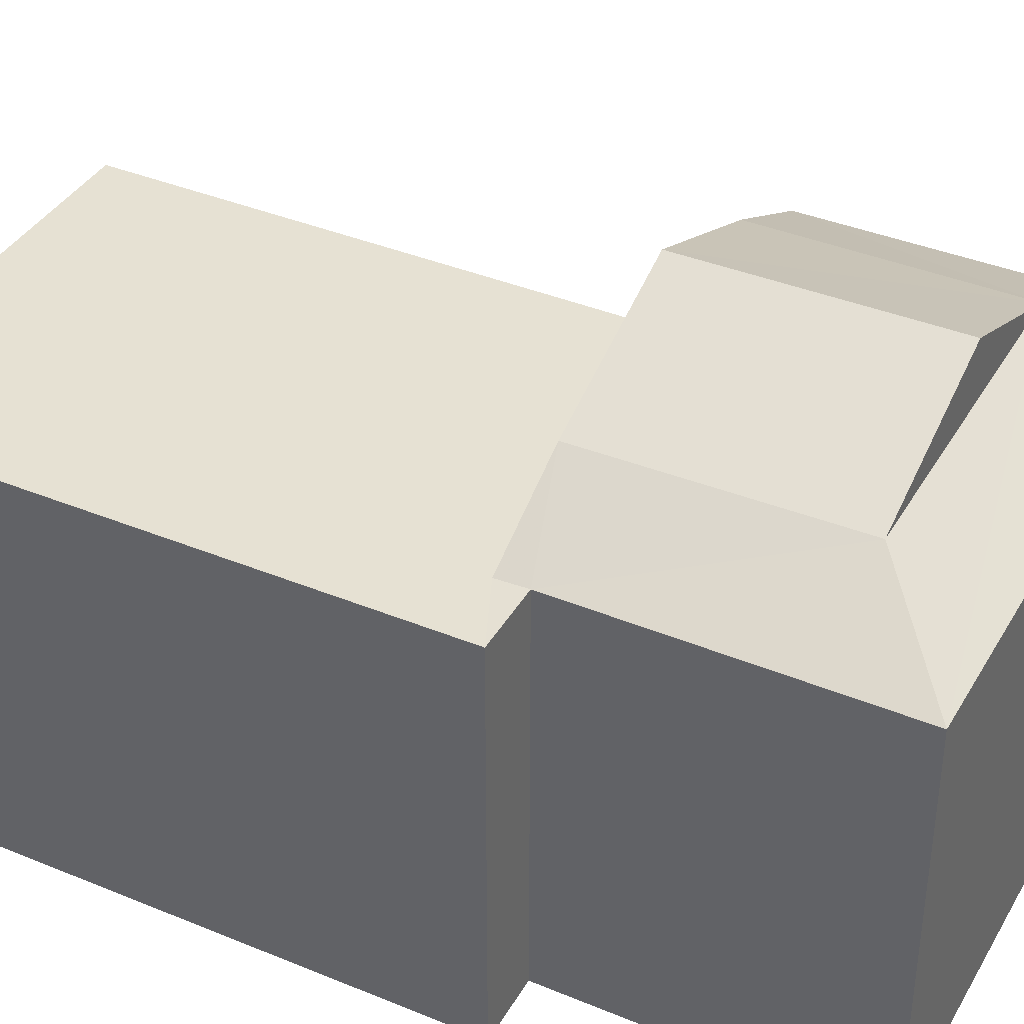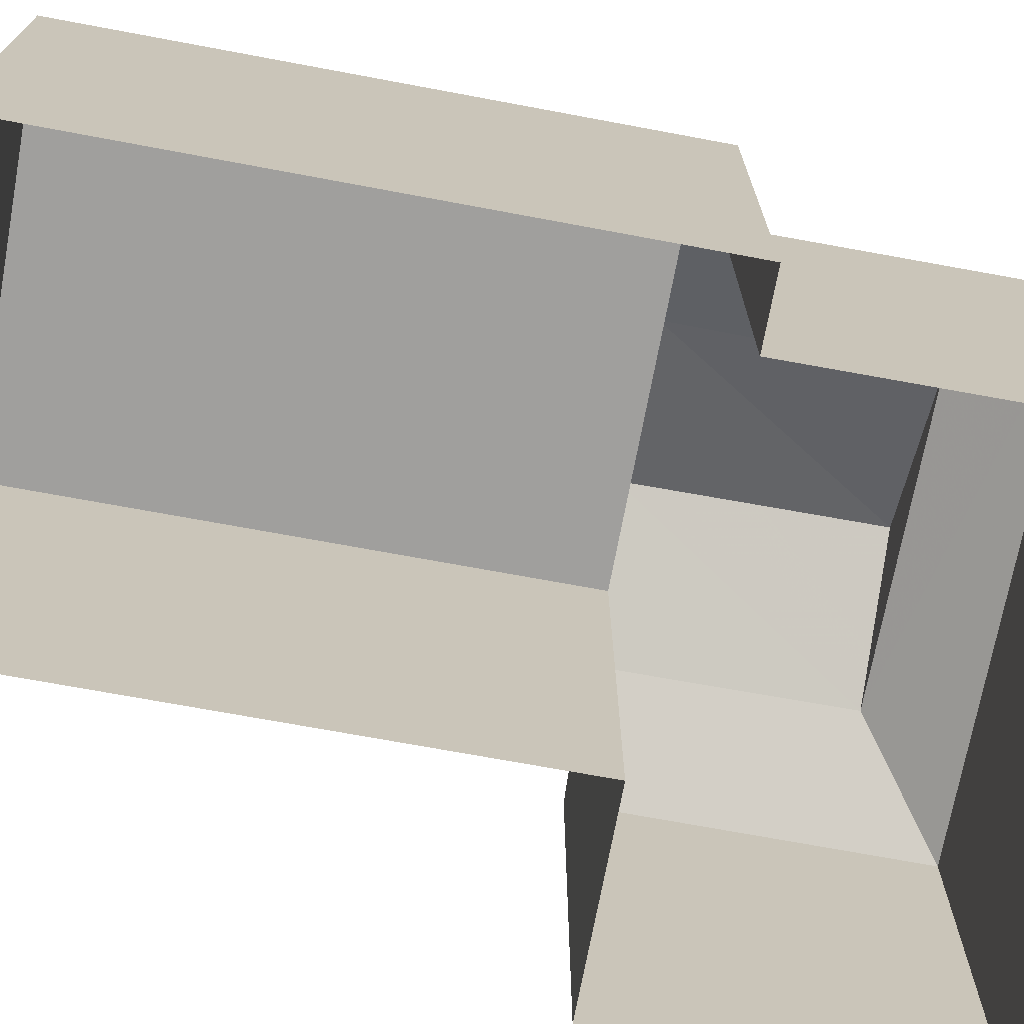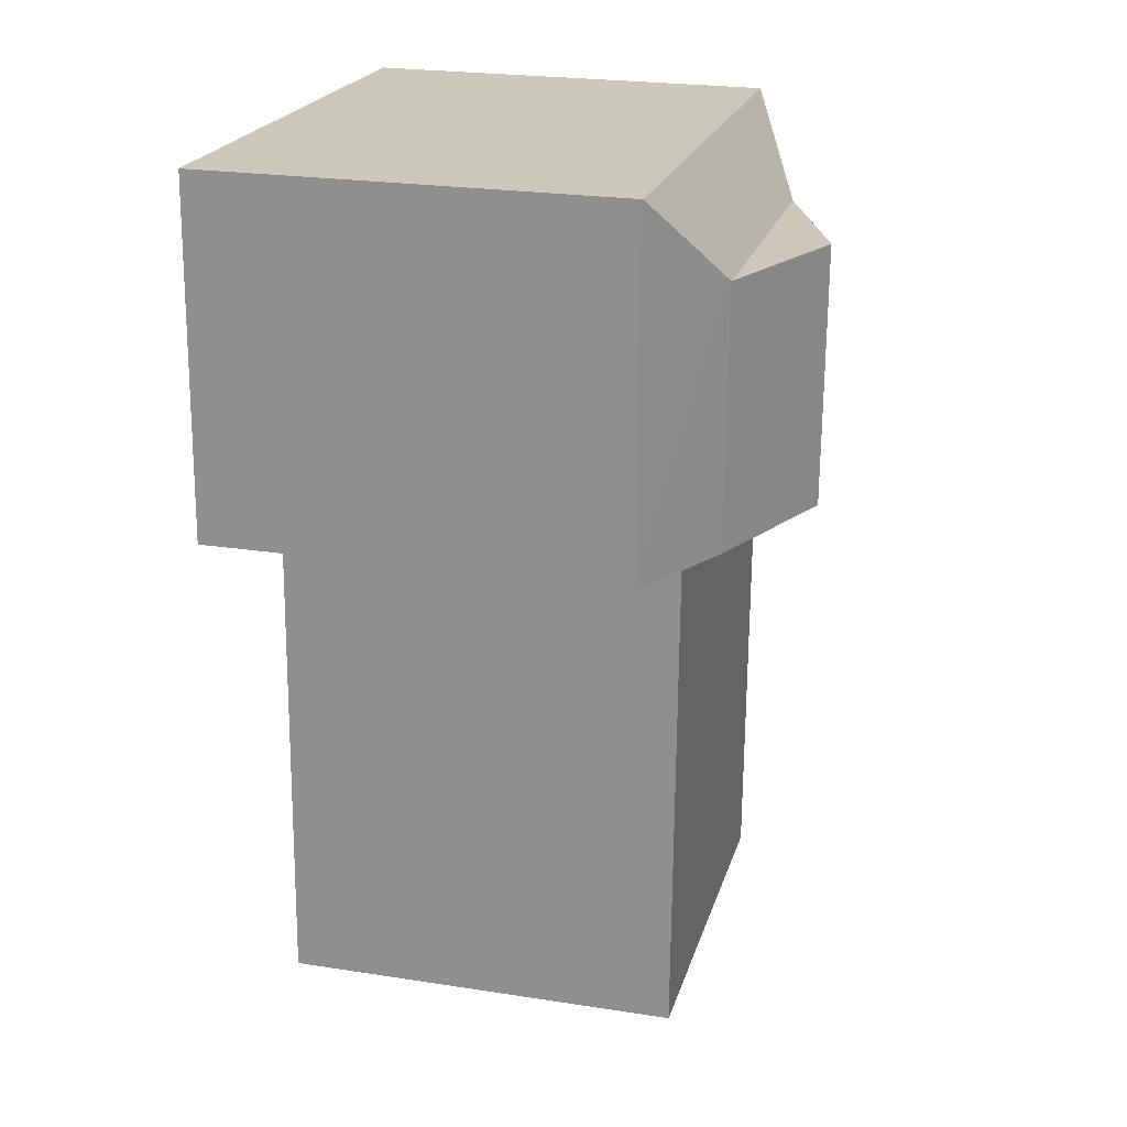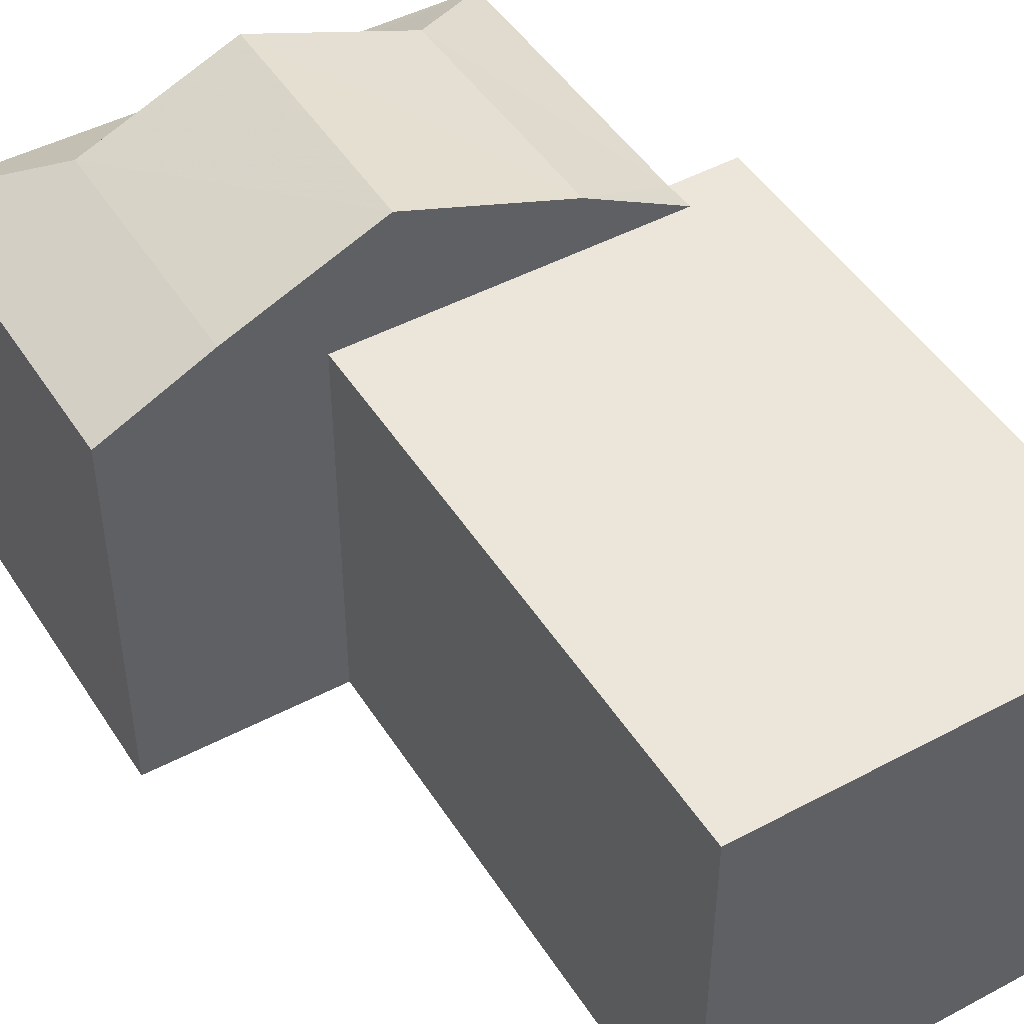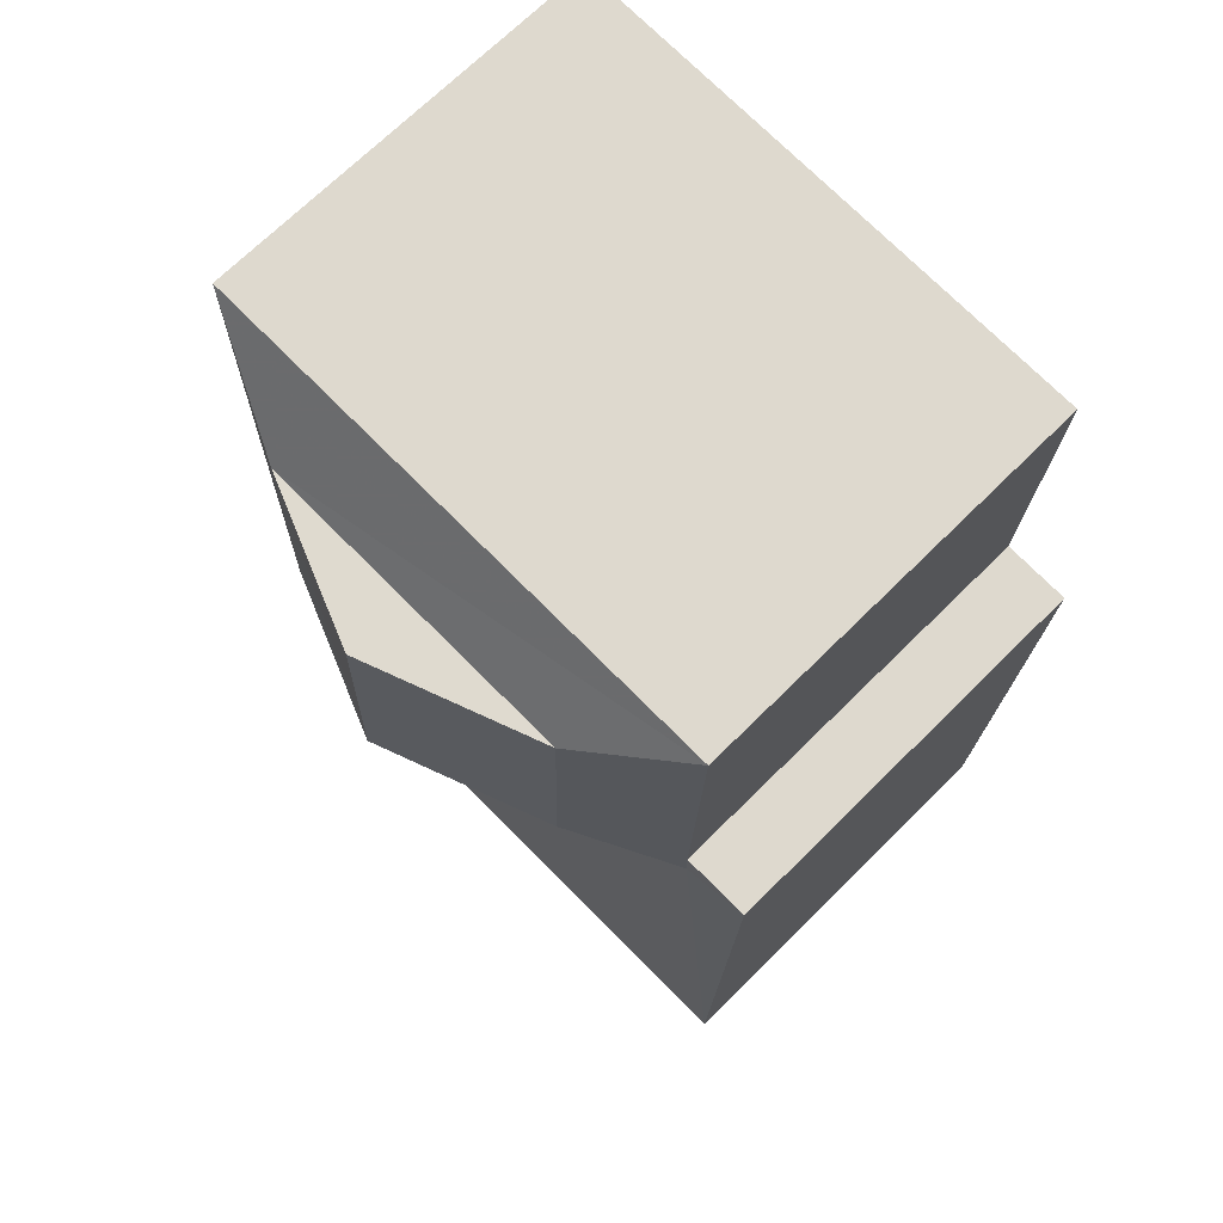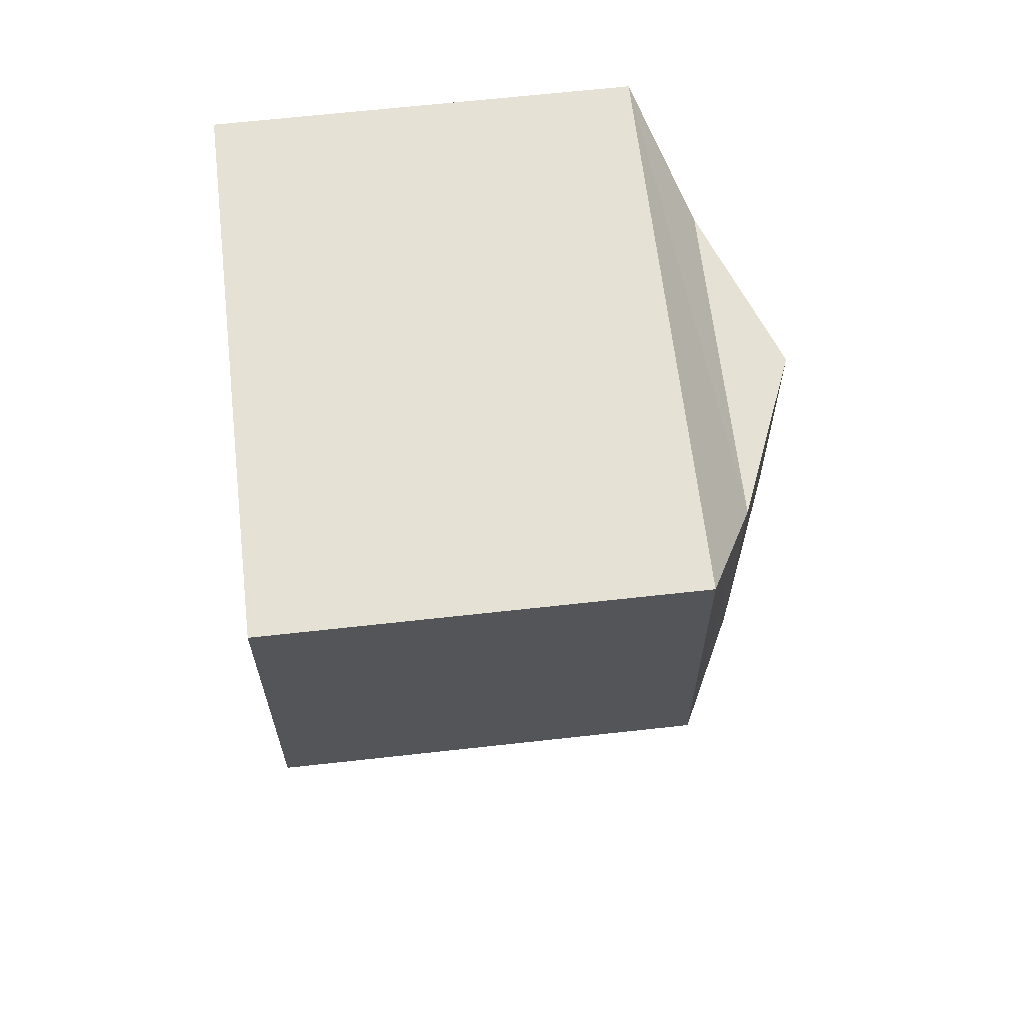
<metadata>
{"format":"obj","ext":"obj","renderer":"f3d","projection":"perspective","resolution":1024,"background":"white","views":[{"elev":38.6,"azim":115.4,"up":"+Z"},{"elev":-71.3,"azim":77.5,"up":"+Z"},{"elev":23.3,"azim":-75.4,"up":"+Y"},{"elev":47.3,"azim":-33.0,"up":"+Z"},{"elev":70.4,"azim":45.2,"up":"+Y"},{"elev":66.0,"azim":-96.6,"up":"+Y"}]}
</metadata>
<code>
v -3.719e+05 -1.04e+05 31.69
v -3.719e+05 -1.04e+05 31.69
v -3.719e+05 -1.04e+05 31.69
v -3.719e+05 -1.04e+05 31.69
v -3.719e+05 -1.04e+05 31.69
v -3.719e+05 -1.04e+05 31.69
v -3.719e+05 -1.04e+05 31.69
v -3.719e+05 -1.04e+05 31.69
v -3.719e+05 -1.04e+05 38.17
v -3.719e+05 -1.04e+05 37.39
v -3.719e+05 -1.04e+05 38.17
v -3.719e+05 -1.04e+05 37.39
v -3.719e+05 -1.04e+05 37.39
v -3.719e+05 -1.04e+05 37.39
v -3.719e+05 -1.04e+05 37.39
v -3.719e+05 -1.04e+05 37.39
v -3.719e+05 -1.04e+05 37.39
v -3.719e+05 -1.04e+05 37.39
v -3.719e+05 -1.04e+05 37.39
v -3.719e+05 -1.04e+05 38.17
v -3.719e+05 -1.04e+05 38.17
v -3.719e+05 -1.04e+05 39.06
v -3.719e+05 -1.04e+05 39.06
f 1 2 3
f 4 1 3
f 5 6 7
f 2 5 3
f 3 5 8
f 8 5 7
f 9 10 11
f 9 12 10
f 13 14 15
f 14 16 15
f 15 17 18
f 15 16 17
f 19 20 18
f 18 21 15
f 18 20 21
f 21 20 22
f 23 21 22
f 19 12 9
f 20 19 9
f 9 11 23
f 22 9 23
f 5 18 17
f 6 5 17
f 16 8 7
f 16 14 8
f 12 2 1
f 12 19 2
f 22 20 9
f 15 21 13
f 10 3 13
f 10 4 3
f 13 21 23
f 10 13 11
f 13 23 11
f 5 2 19
f 18 5 19
f 12 1 4
f 10 12 4
f 3 8 14
f 13 3 14
f 16 7 6
f 17 16 6

</code>
